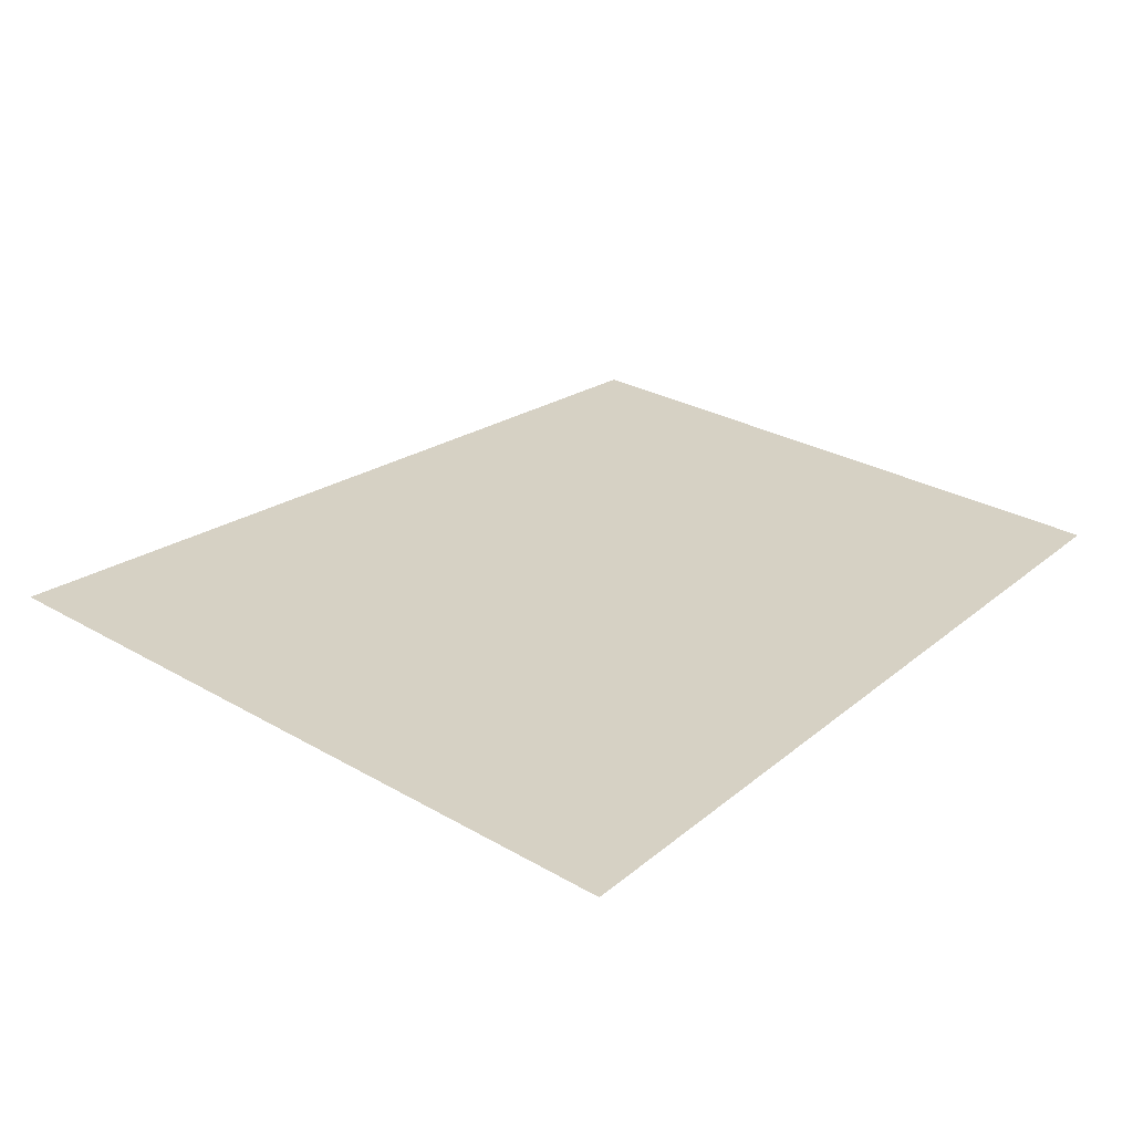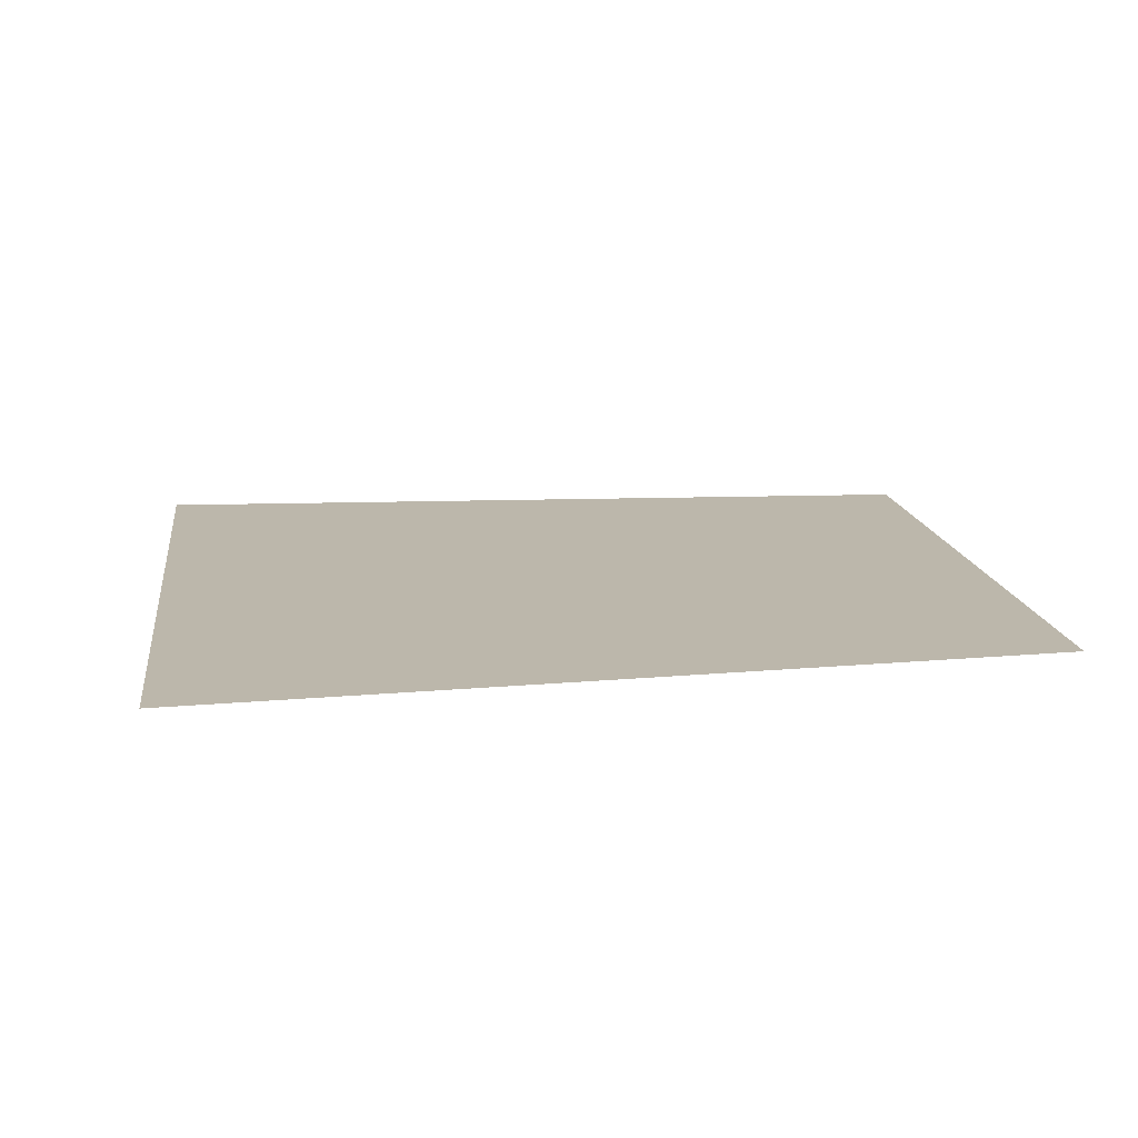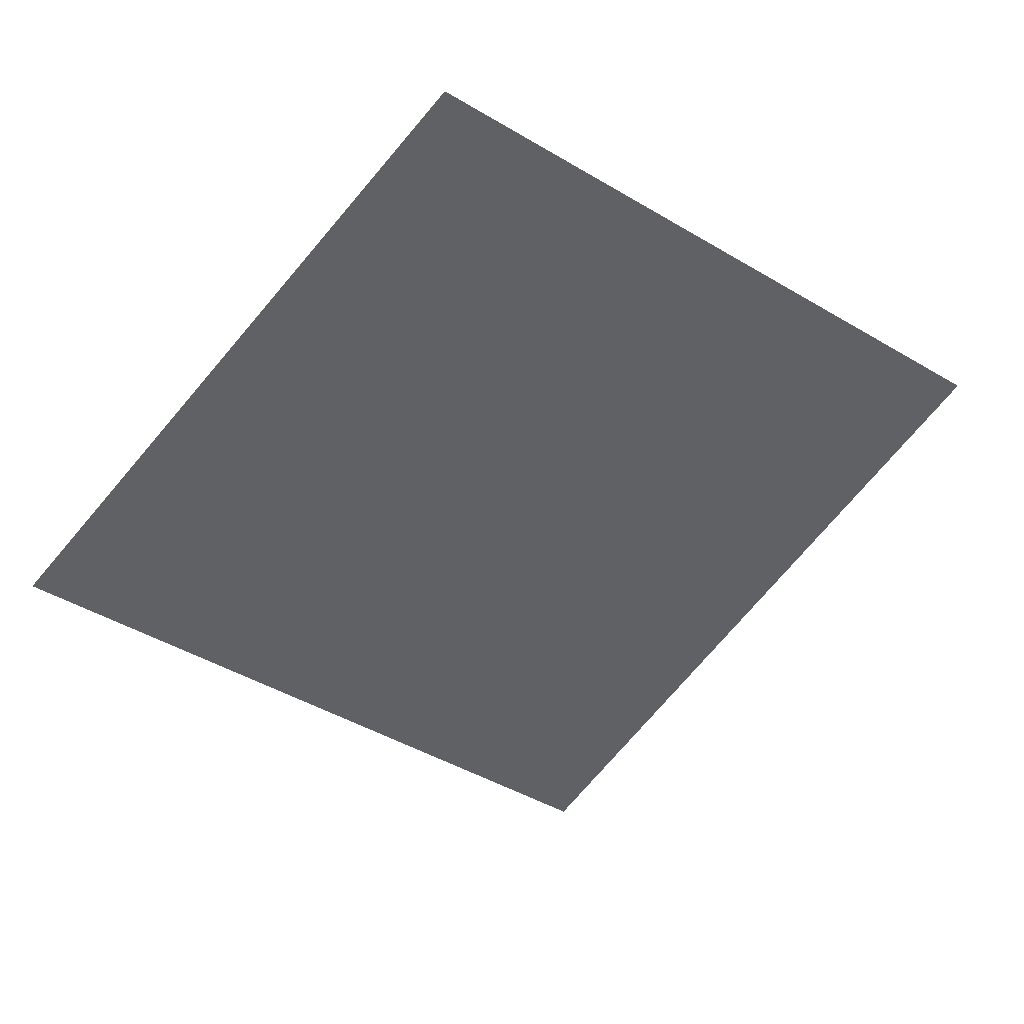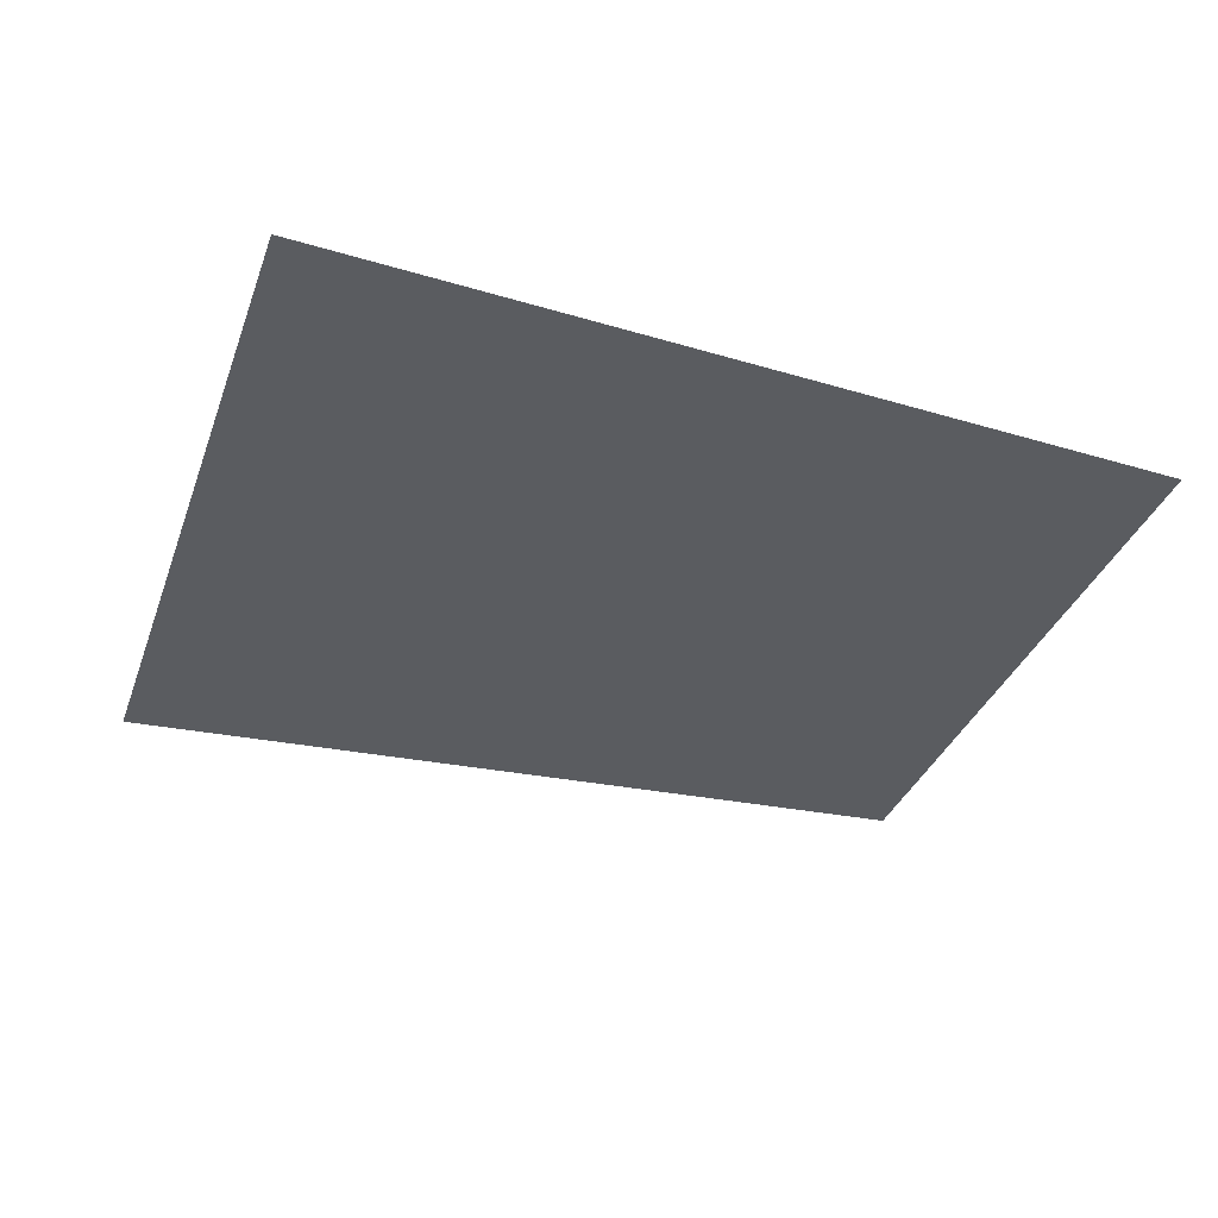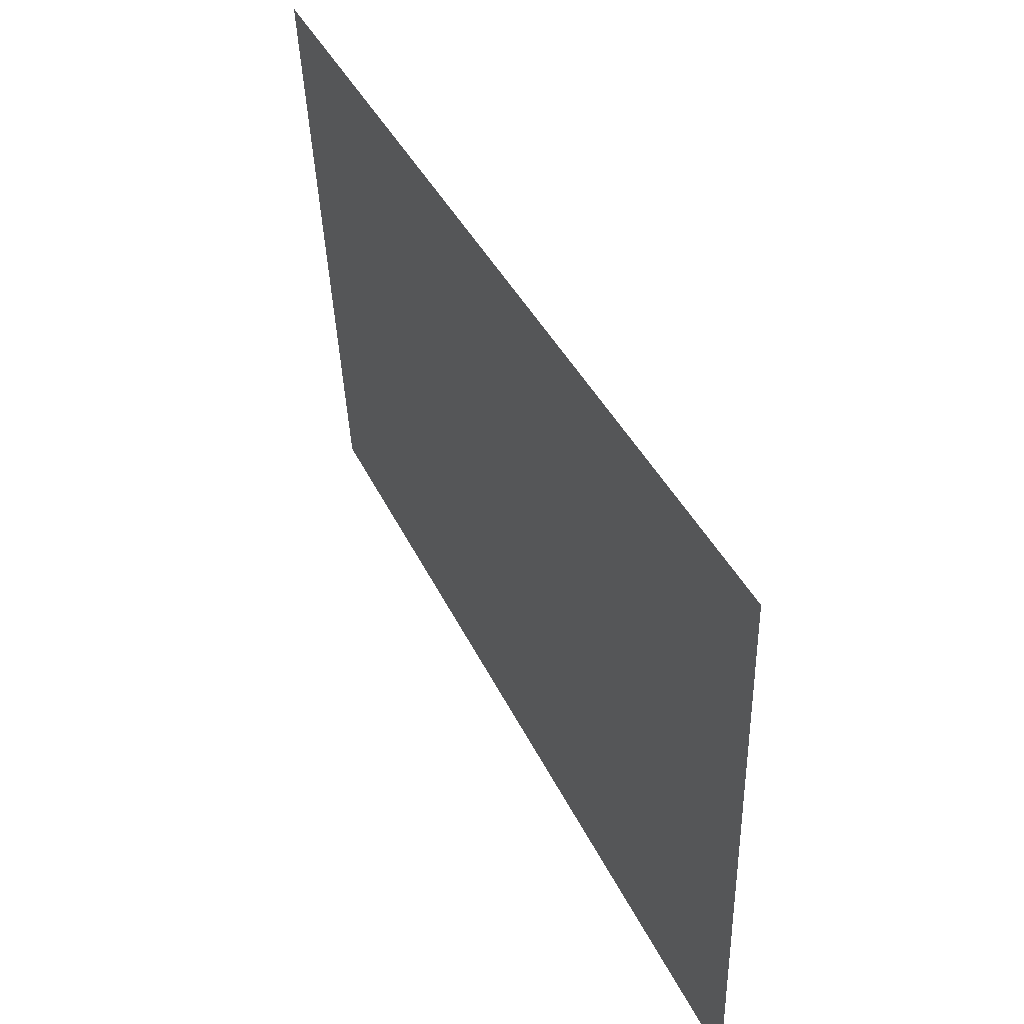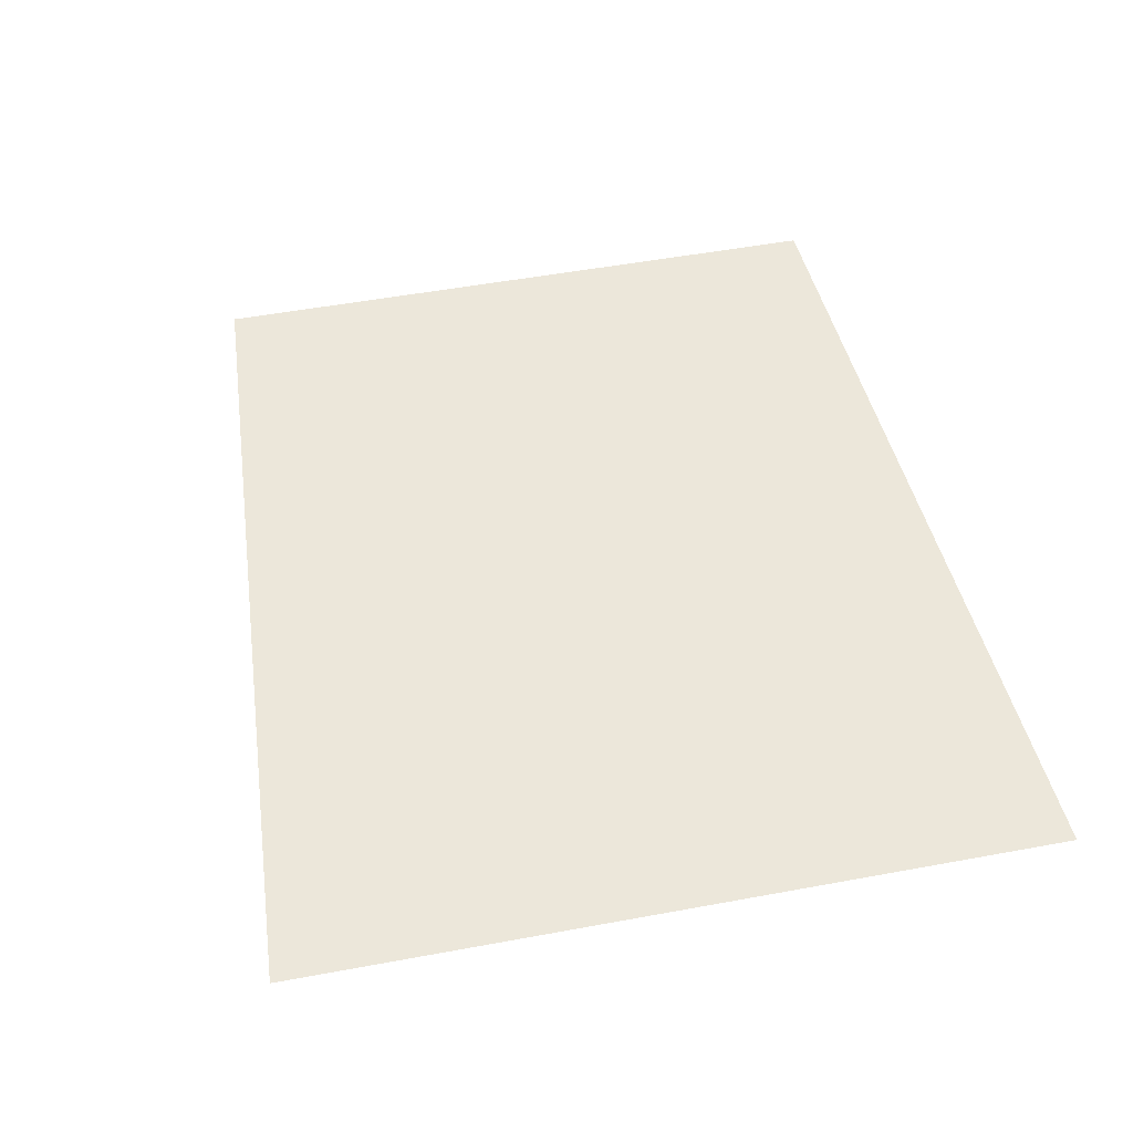
<metadata>
{"format":"obj","ext":"obj","renderer":"f3d","projection":"perspective","resolution":1024,"background":"white","views":[{"elev":27.0,"azim":128.4,"up":"+Y"},{"elev":14.5,"azim":168.6,"up":"+Y"},{"elev":-47.6,"azim":-127.2,"up":"+Y"},{"elev":-34.3,"azim":157.9,"up":"+Y"},{"elev":55.6,"azim":62.1,"up":"+Z"},{"elev":52.5,"azim":75.0,"up":"+Y"}]}
</metadata>
<code>
v 0.35 0 0
v 0.347 0 0.04568
v 0.2974 0 0.03915
v 0.3 0 0
g mesh1918
f 1 2 3
f 3 4 1

</code>
